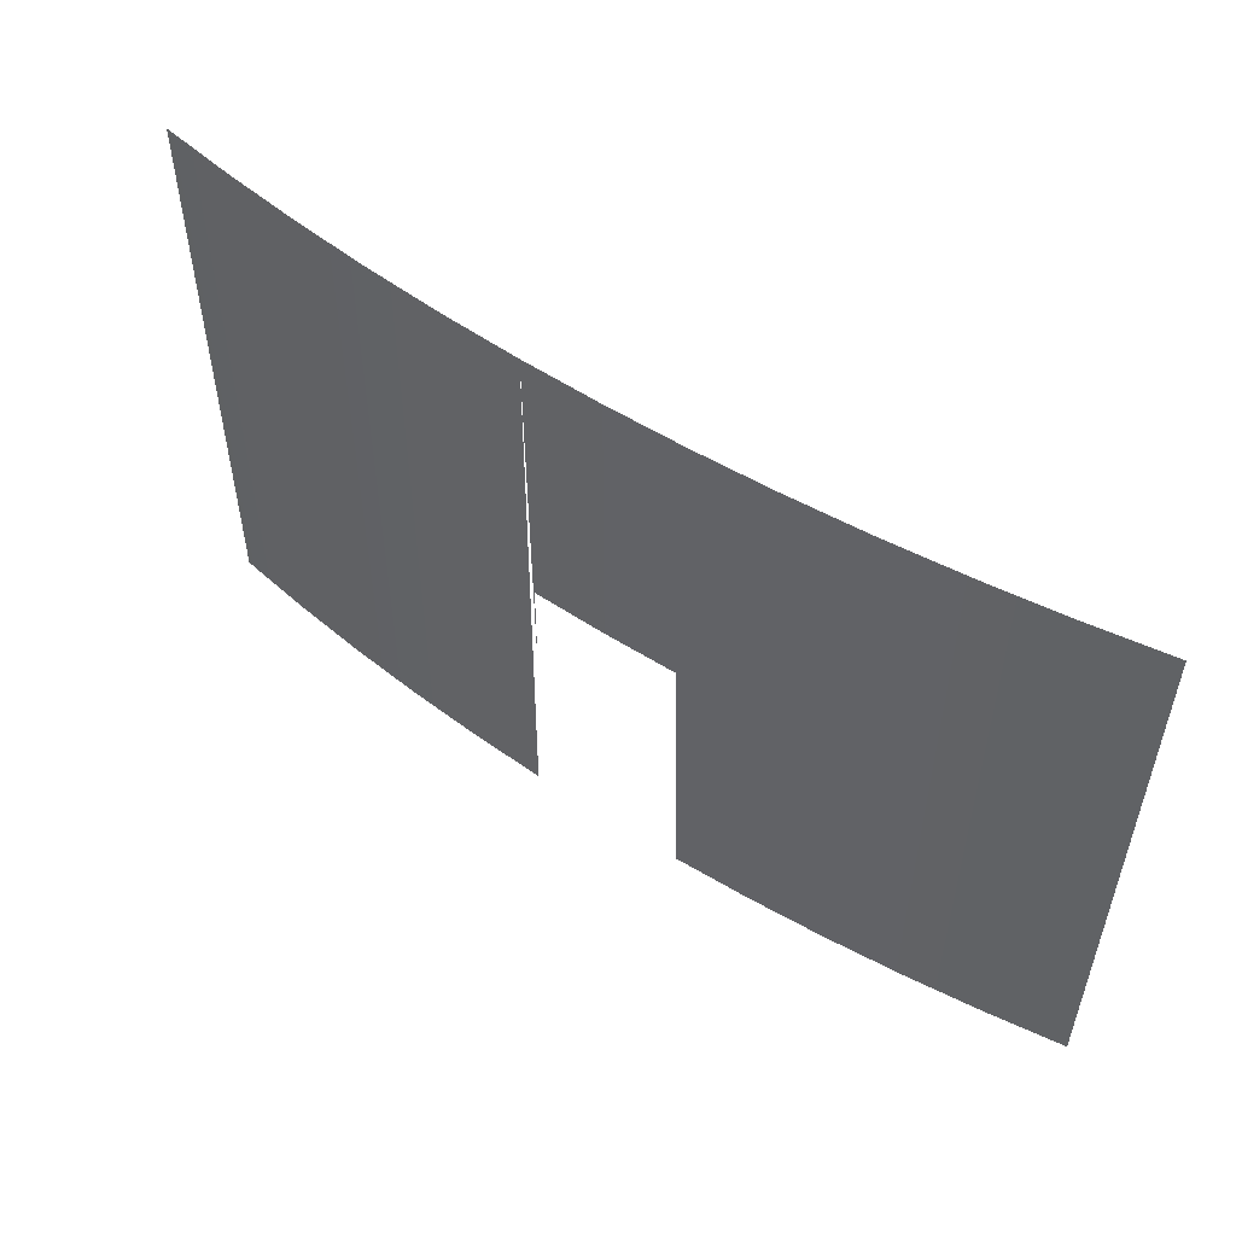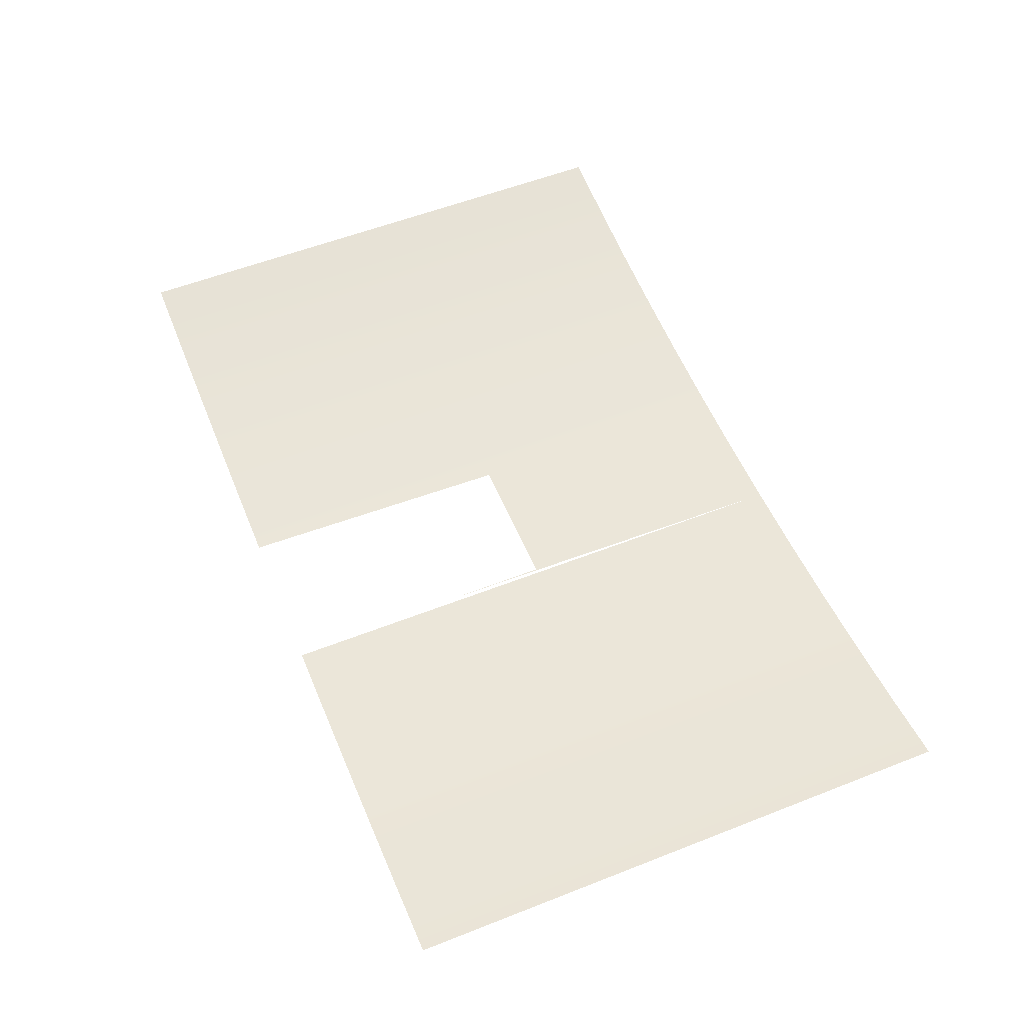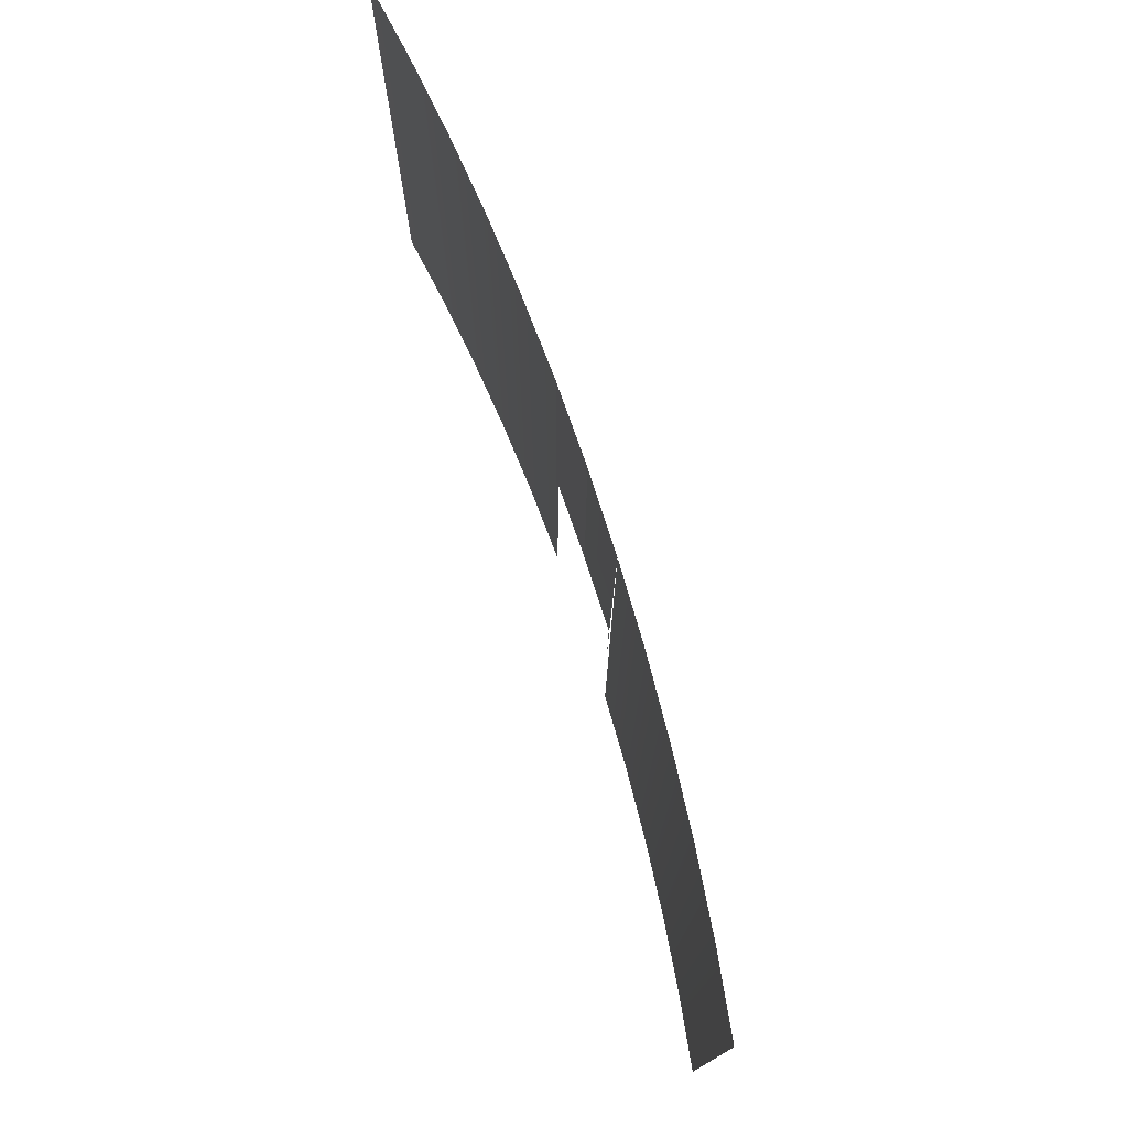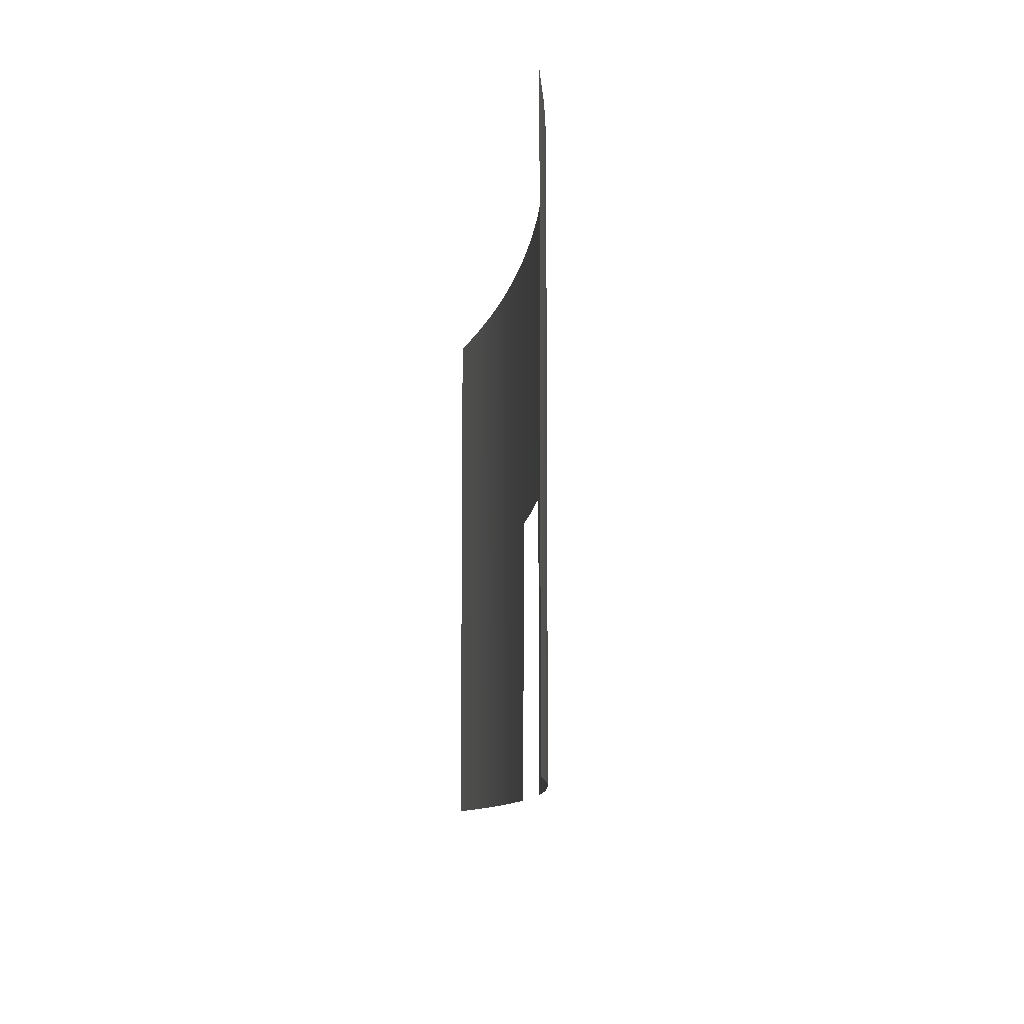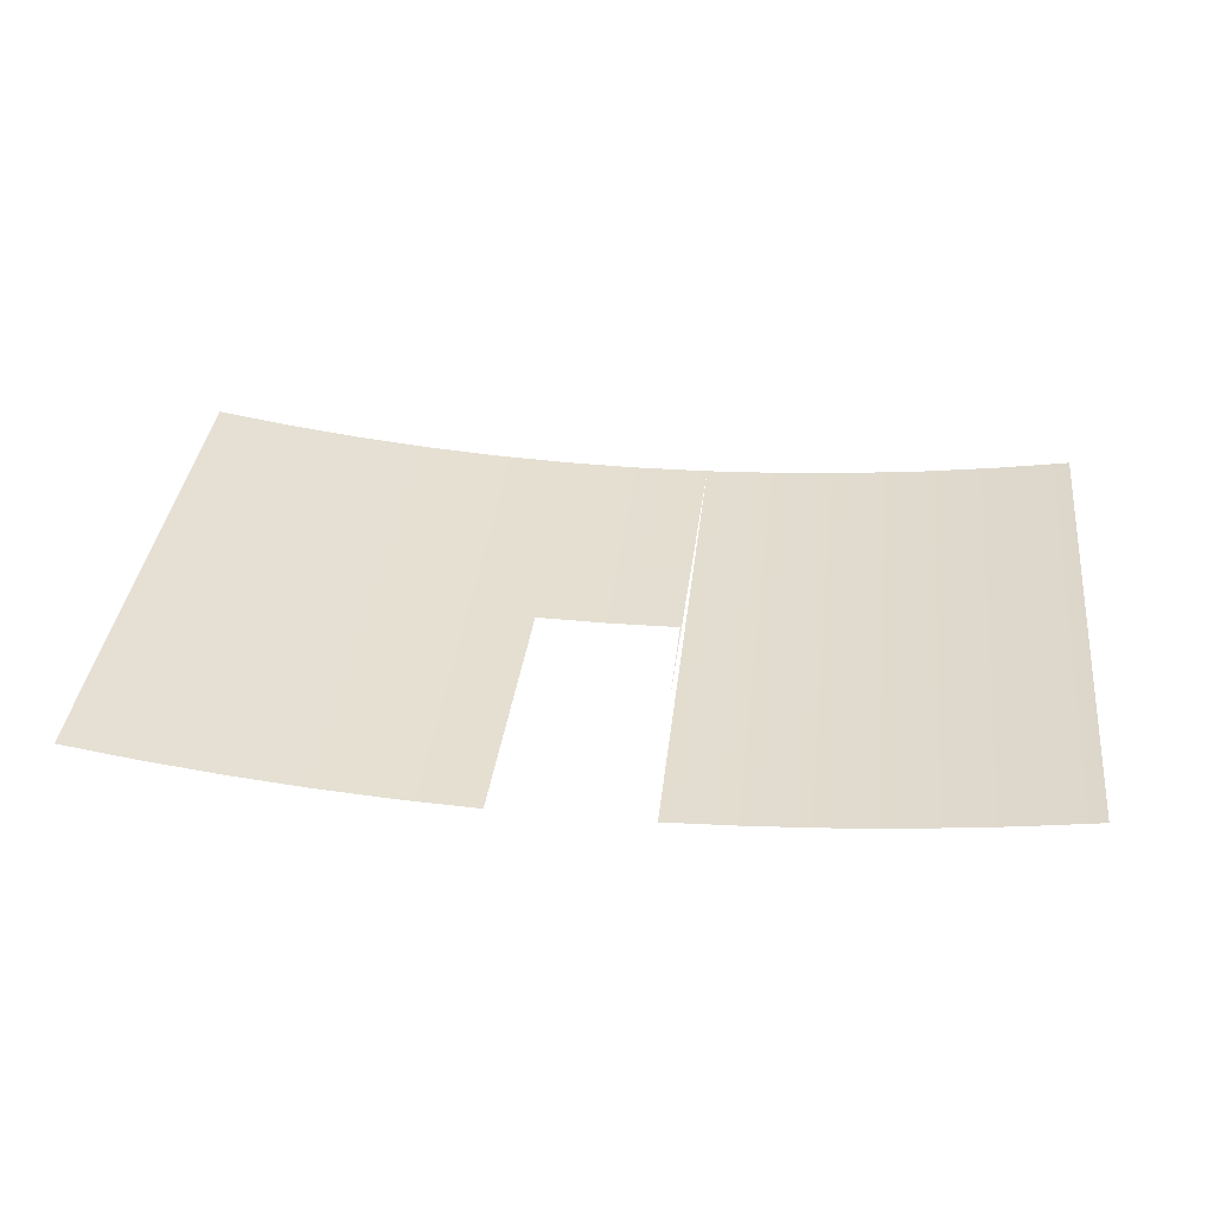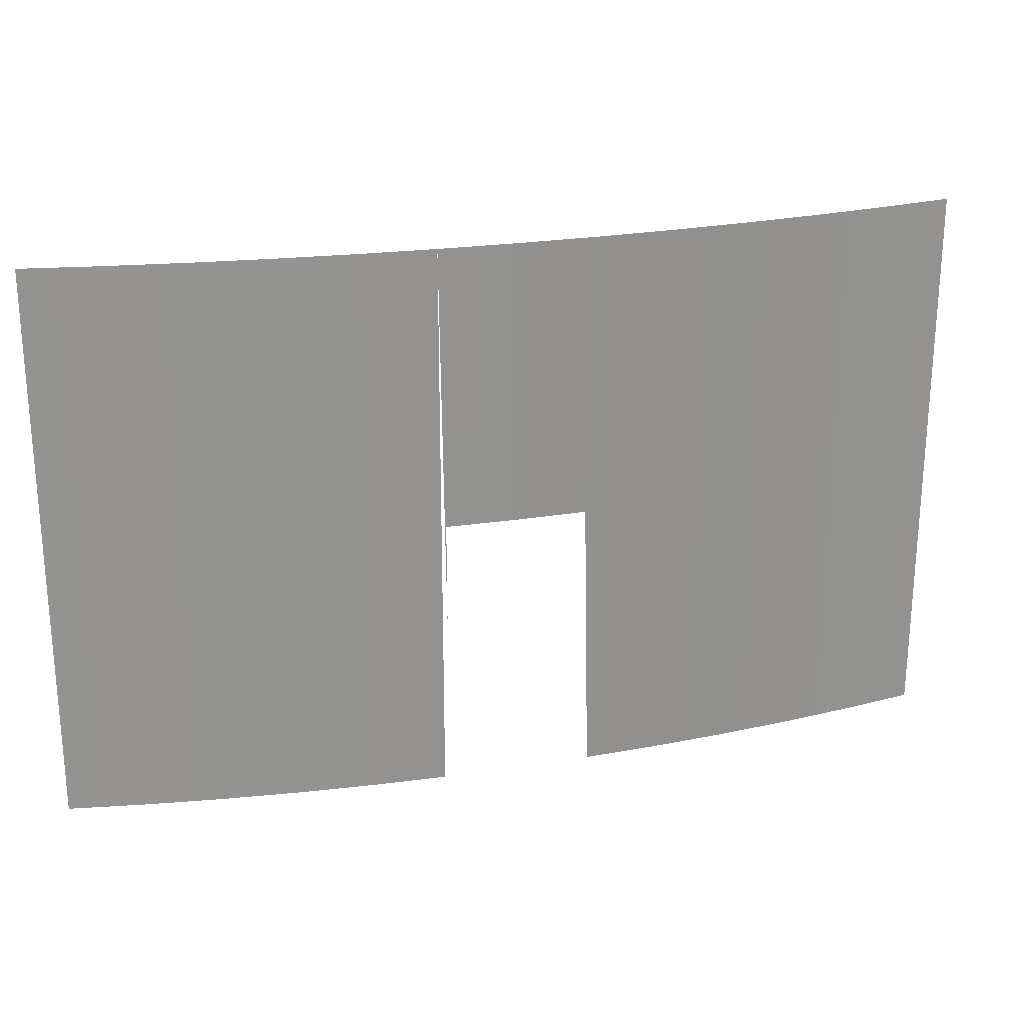
<metadata>
{"format":"obj","ext":"obj","renderer":"f3d","projection":"perspective","resolution":1024,"background":"white","views":[{"elev":53.2,"azim":-144.8,"up":"+Y"},{"elev":56.0,"azim":67.6,"up":"+Z"},{"elev":75.7,"azim":71.6,"up":"+Y"},{"elev":-9.8,"azim":84.8,"up":"+Y"},{"elev":36.4,"azim":6.5,"up":"+Z"},{"elev":23.7,"azim":164.9,"up":"+Y"}]}
</metadata>
<code>
v -0.16 0.6165 -0.02741
v 0.1163 0.6165 -0.02741
v -0.02185 0.6165 -0.02938
v -0.2981 0.6165 -0.02151
v -0.02185 0.1066 -0.02938
v -0.1494 0.1066 -0.02756
v -0.2981 -0.4033 -0.02151
v 0.2544 0.6165 -0.02151
v 0.1077 0.1066 -0.02753
v -0.16 -0.4033 -0.02741
v -0.4359 -0.4033 -0.01167
v -0.4359 0.6165 -0.01167
v 0.1163 -0.4033 -0.02741
v 0.1077 -0.08065 -0.02753
v 0.2544 -0.4033 -0.02151
v 0.3922 0.6165 -0.01167
v -0.5734 -0.4033 0.002078
v 0.3922 -0.4033 -0.01167
v -0.5734 0.6165 0.002078
v 0.5297 0.6165 0.002078
v -0.7104 -0.4033 0.01974
v 0.5297 -0.4033 0.002078
v 0.6667 0.6165 0.01974
v -0.7104 0.6165 0.01974
v 0.6667 -0.4033 0.01974
v -0.8469 -0.4033 0.0413
v 0.8032 -0.4033 0.0413
v -0.8469 0.6165 0.0413
v 0.8032 0.6165 0.0413
v -0.8164 -0.3728 0.0413
v 0.7727 0.5859 0.0413
v -0.8164 0.5859 0.0413
v 0.7727 -0.3728 0.0413
f 1 2 3
f 2 1 4
f 3 2 1
f 4 1 2
f 2 5 3
f 6 1 3
f 1 7 4
f 2 4 8
f 8 4 2
f 5 2 9
f 6 3 5
f 1 6 10
f 7 1 10
f 11 4 7
f 8 4 12
f 12 4 8
f 8 13 2
f 9 2 14
f 4 11 12
f 8 12 16
f 16 12 8
f 13 8 15
f 7 13 15
f 15 13 7
f 17 12 11
f 11 15 18
f 18 15 11
f 16 12 19
f 19 12 16
f 16 15 8
f 12 17 19
f 11 18 17
f 17 18 11
f 15 16 18
f 16 19 20
f 20 19 16
f 21 19 17
f 17 18 22
f 22 18 17
f 20 18 16
f 20 19 23
f 23 19 20
f 19 21 24
f 17 25 21
f 21 25 17
f 18 20 22
f 17 22 25
f 25 22 17
f 23 19 24
f 24 19 23
f 23 22 20
f 26 24 21
f 21 25 27
f 27 25 21
f 22 23 25
f 23 24 28
f 28 24 23
f 24 26 28
f 21 27 26
f 26 27 21
f 25 29 27
f 29 25 23
f 23 28 29
f 29 28 23
f 26 30 28
f 28 30 26
f 30 26 27
f 27 26 30
f 29 31 27
f 27 31 29
f 28 32 29
f 29 32 28
f 32 28 30
f 30 28 32
f 30 27 33
f 33 27 30
f 29 32 31
f 31 32 29
f 33 27 31
f 31 27 33
f 3 5 2
f 3 1 6
f 4 7 1
f 9 2 5
f 5 3 6
f 10 6 1
f 10 1 7
f 7 4 11
f 2 13 8
f 14 2 9
f 12 11 4
f 15 8 13
f 11 12 17
f 8 15 16
f 19 17 12
f 18 16 15
f 17 19 21
f 16 18 20
f 24 21 19
f 22 20 18
f 20 22 23
f 21 24 26
f 25 23 22
f 28 26 24
f 27 29 25
f 23 25 29

</code>
